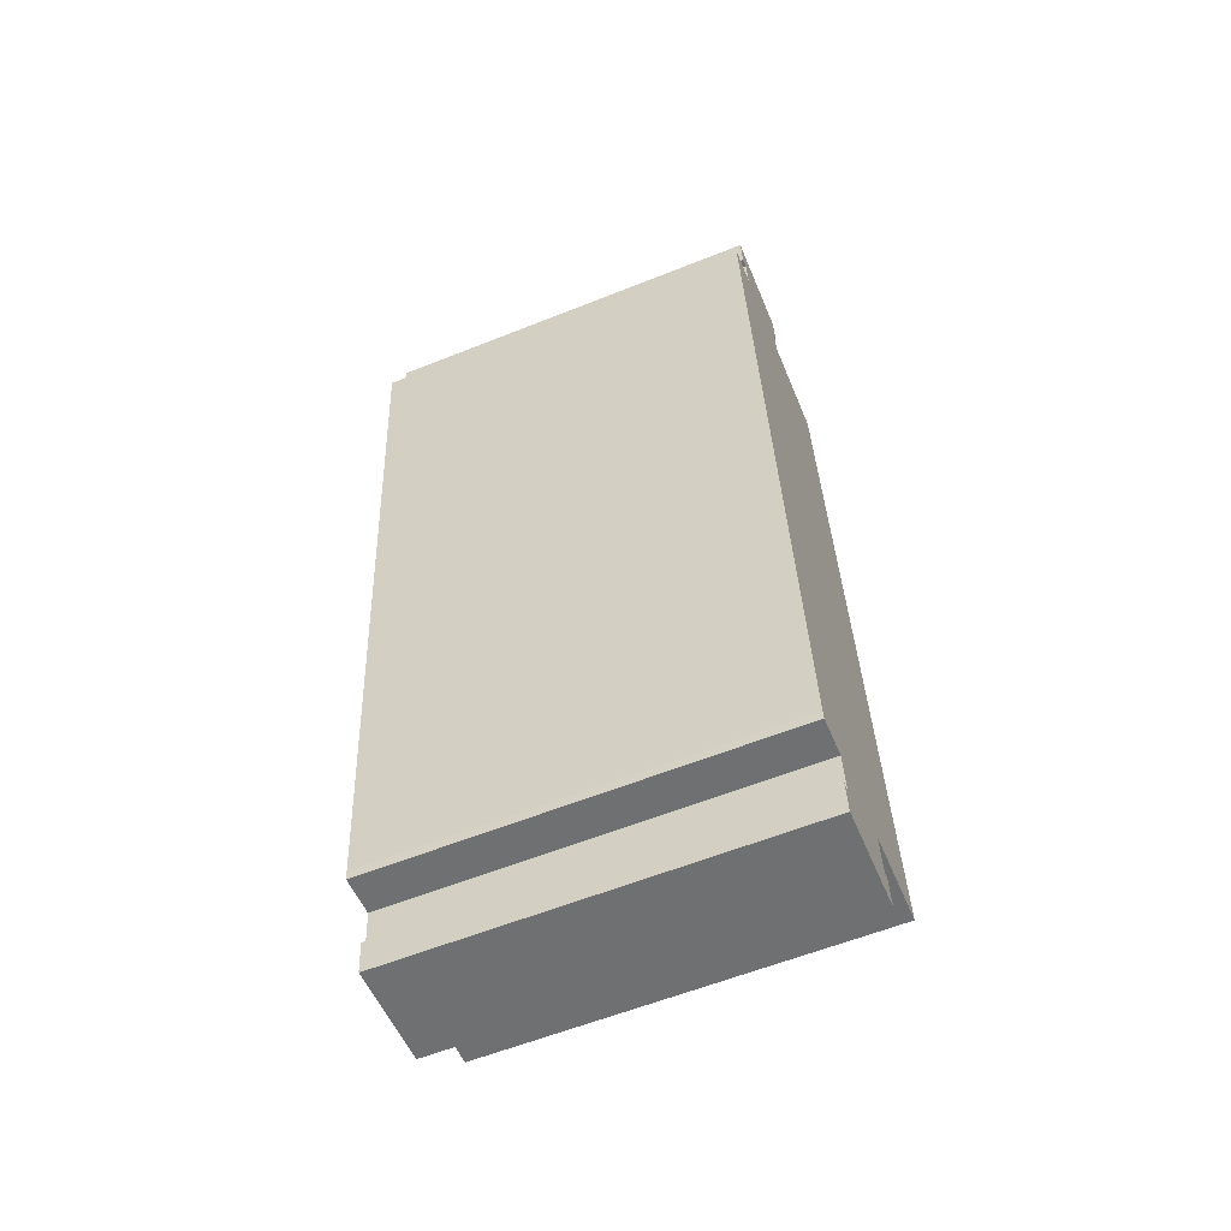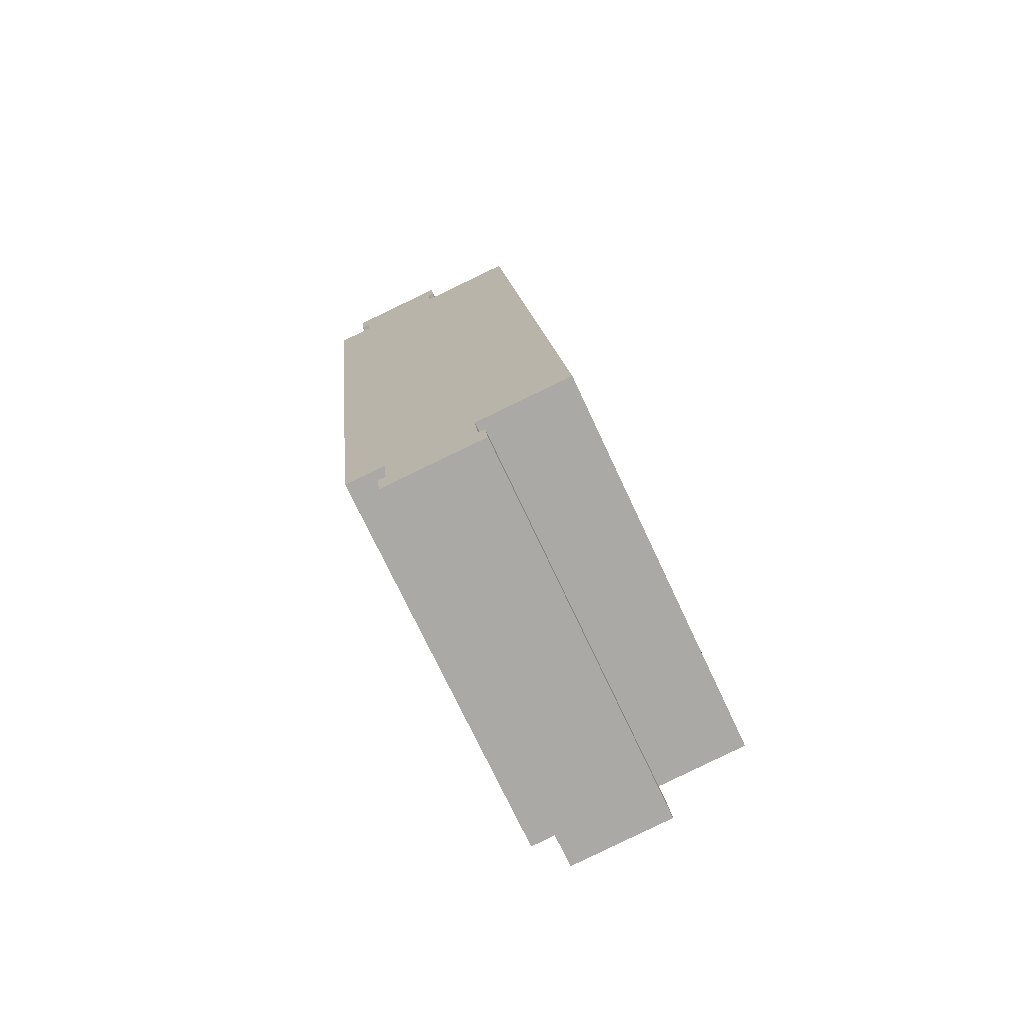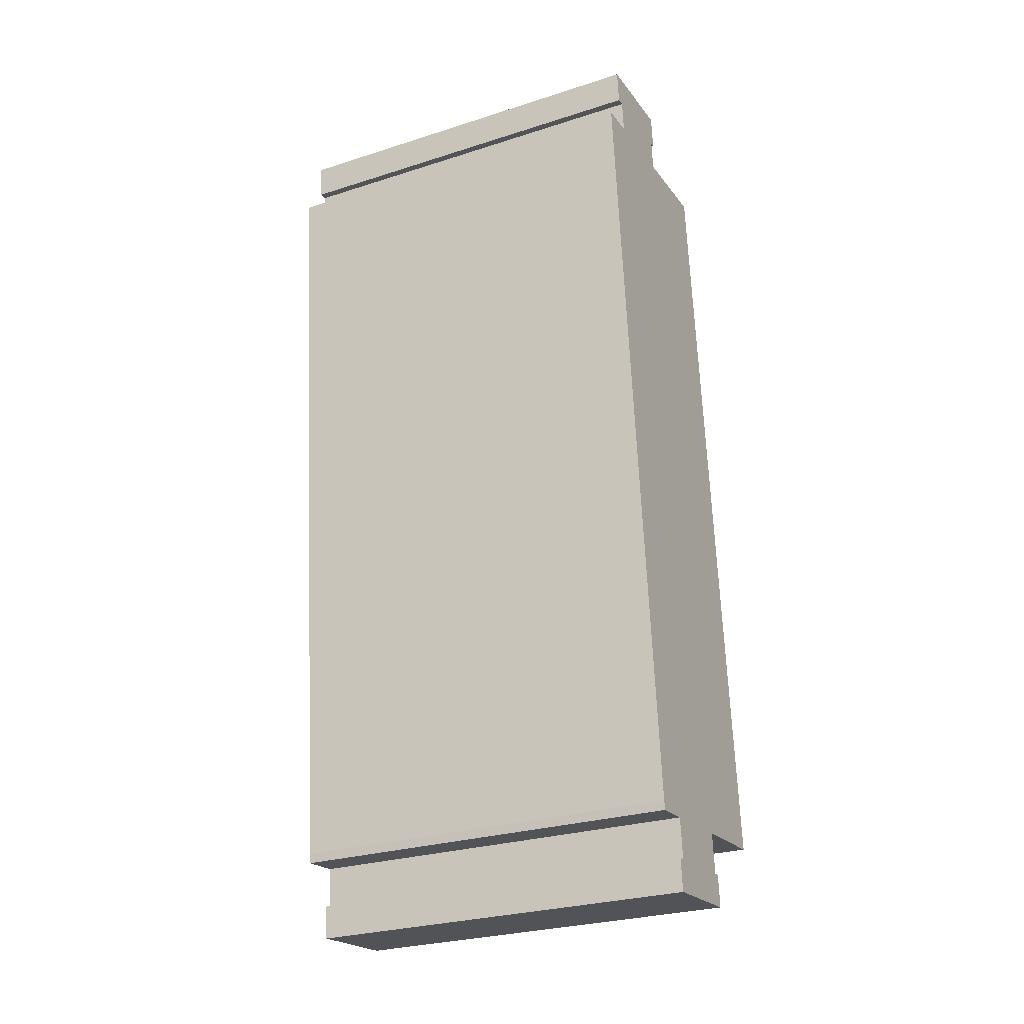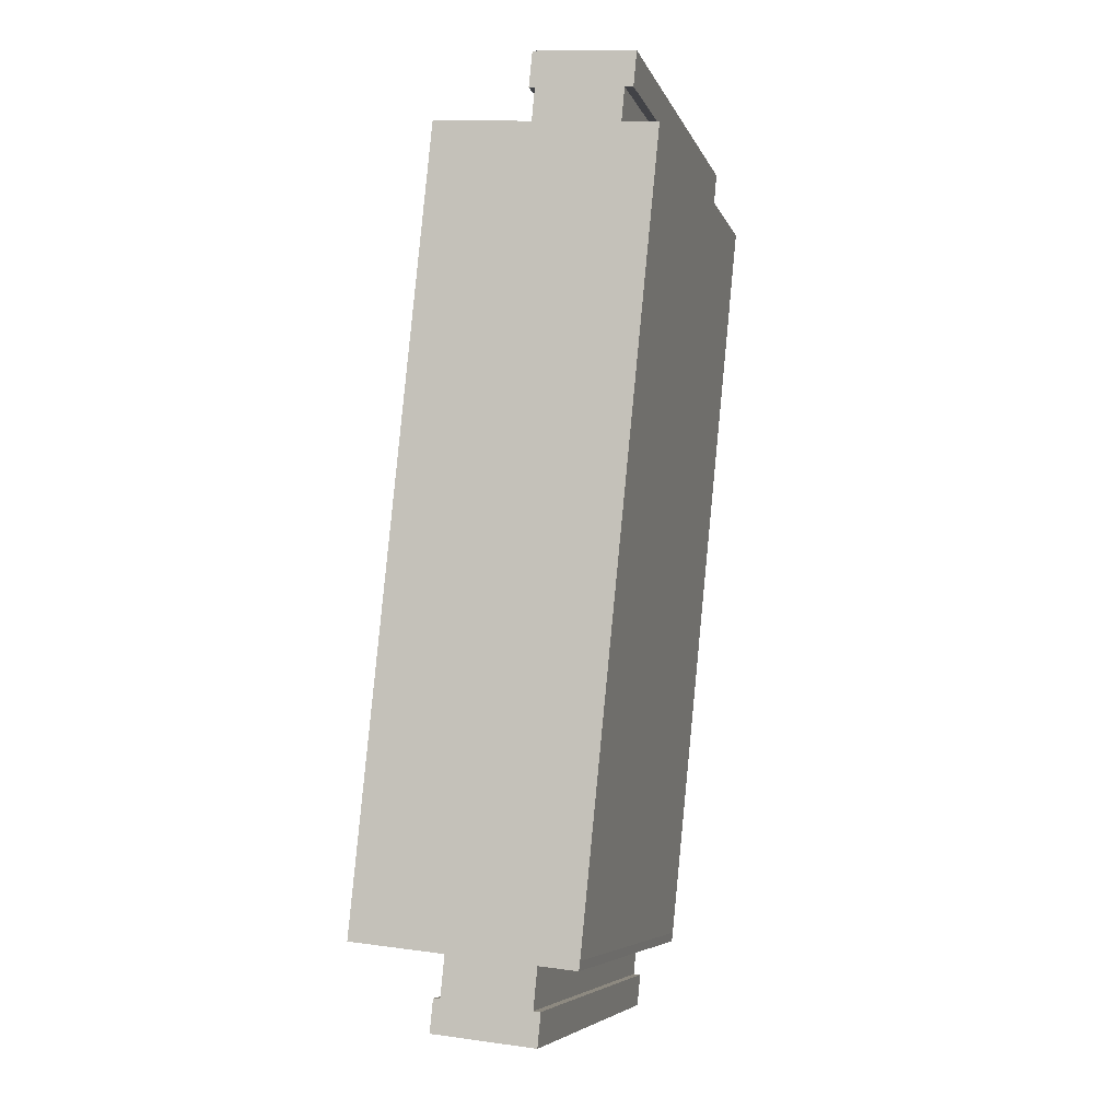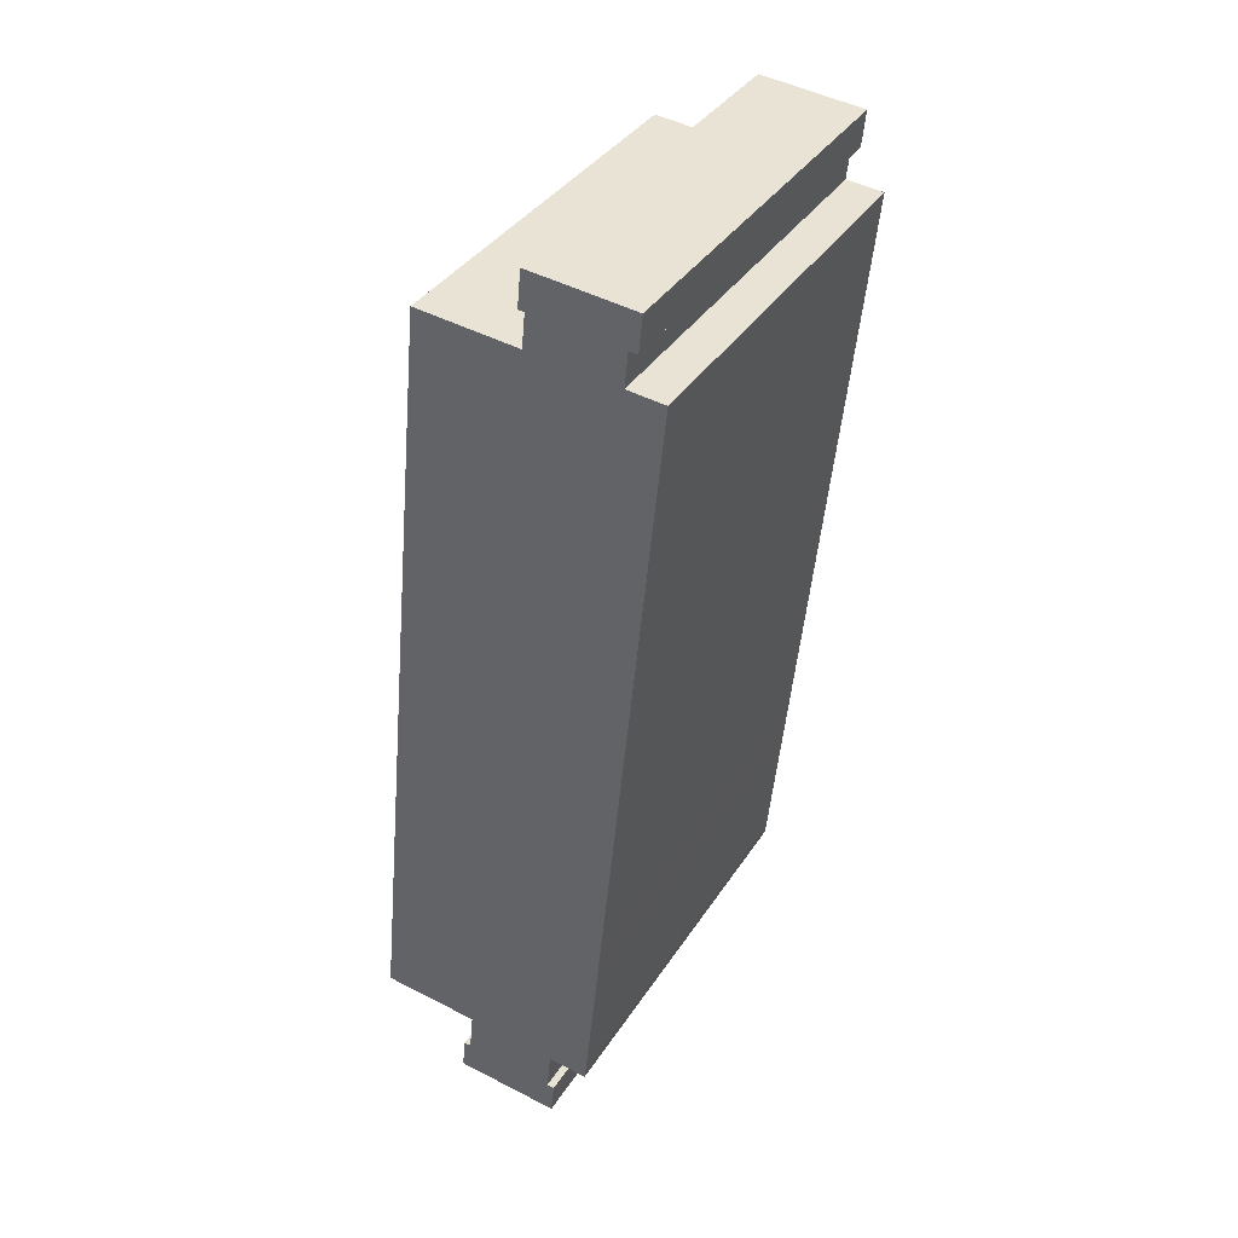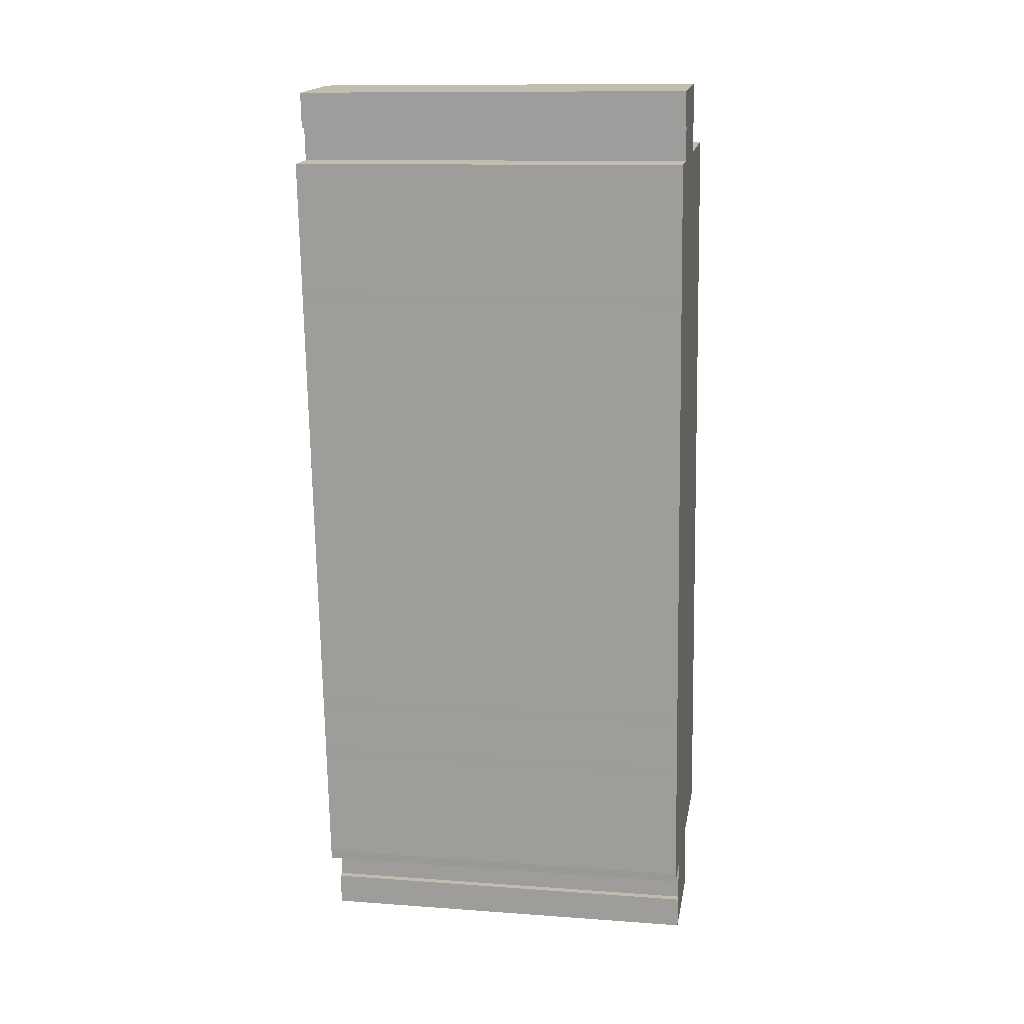
<metadata>
{"format":"obj","ext":"obj","renderer":"f3d","projection":"perspective","resolution":1024,"background":"white","views":[{"elev":-60.0,"azim":112.2,"up":"+Z"},{"elev":-72.8,"azim":-155.0,"up":"+Z"},{"elev":-27.5,"azim":116.2,"up":"+Z"},{"elev":-6.8,"azim":15.4,"up":"+Z"},{"elev":37.5,"azim":29.1,"up":"+Z"},{"elev":11.6,"azim":100.0,"up":"+Z"}]}
</metadata>
<code>
v  18.28 26.02 52.58
v  11.73 26.02 55.55
v  18.5 26.02 54.89
v  17.71 26.02 52.62
v  17.5 26.02 50.41
v  11.9 26.02 53.15
v  11.5 26.02 53.16
v  19.86 26.02 49.58
v  19.92 26.02 50.18
v  19.48 26.02 45.84
v  11.69 26.02 50.98
v  19.42 26.02 45.22
v  19.05 26.02 41.5
v  11.49 26.02 51
v  9.788 26.02 51.16
v  9.636 26.02 51.18
v  5.122 26.02 51.62
v  18.99 26.02 40.91
v  4.863 26.02 49.01
v  18.63 26.02 37.34
v  4.77 26.02 48.07
v  0.4486 26.02 4.517
v  18.57 26.02 36.75
v  18.22 26.02 33.26
v  18.16 26.02 32.69
v  17.78 26.02 28.89
v  17.72 26.02 28.29
v  17.34 26.02 24.55
v  17.28 26.02 23.94
v  16.89 26.02 20.12
v  16.83 26.02 19.52
v  16.48 26.02 16.04
v  16.42 26.02 15.44
v  16.03 26.02 11.49
v  15.97 26.02 10.89
v  15.63 26.02 7.588
v  15.57 26.02 6.991
v  15.18 26.02 3.072
v  15.12 26.02 2.475
v  14.78 26.02 -0.8707
v  14.7 26.02 -1.475
v  12.15 26.02 -1.217
v  11.89 26.02 -3.861
v  12.15 26.02 -6.052
v  12.36 26.02 -3.899
v  6.3 26.02 -0.6347
v  6.037 26.02 -3.277
v  5.38 26.02 -5.378
v  5.587 26.02 -3.29
v  0.3001 26.02 3.023
v  4.514 26.02 -0.4539
v  0.0005539 26.02 -0.0008228
v  18.57 -2.25e-15 36.75
v  18.63 -2.287e-15 37.35
v  18.22 -2.037e-15 33.26
v  18.16 -2.001e-15 32.69
v  17.78 -1.769e-15 28.89
v  17.72 -1.733e-15 28.3
v  17.34 -1.503e-15 24.55
v  17.28 -1.466e-15 23.94
v  16.89 -1.232e-15 20.12
v  16.83 -1.195e-15 19.52
v  16.48 -9.819e-16 16.04
v  16.42 -9.454e-16 15.44
v  16.03 -7.037e-16 11.49
v  15.96 -6.671e-16 10.89
v  15.63 -4.647e-16 7.589
v  15.57 -4.281e-16 6.992
v  15.18 -1.881e-16 3.072
v  15.12 -1.516e-16 2.476
v  14.78 5.326e-17 -0.8699
v  14.7 9.028e-17 -1.474
v  12.15 7.449e-17 -1.216
v  11.89 2.364e-16 -3.86
v  12.36 2.387e-16 -3.898
v  12.15 3.705e-16 -6.051
v  5.379 3.292e-16 -5.377
v  5.586 2.014e-16 -3.289
v  6.037 2.006e-16 -3.276
v  6.3 3.881e-17 -0.6339
v  4.513 2.774e-17 -0.453
v  0 0 0
v  0.2995 -1.852e-16 3.024
v  0.4481 -2.766e-16 4.517
v  4.769 -2.943e-15 48.07
v  4.862 -3.001e-15 49.01
v  5.122 -3.161e-15 51.62
v  9.636 -3.134e-15 51.18
v  9.788 -3.133e-15 51.16
v  11.49 -3.123e-15 51
v  11.69 -3.122e-15 50.98
v  11.9 -3.254e-15 53.15
v  11.5 -3.255e-15 53.16
v  11.73 -3.401e-15 55.55
v  18.5 -3.361e-15 54.89
v  18.27 -3.219e-15 52.58
v  17.71 -3.222e-15 52.62
v  17.5 -3.087e-15 50.41
v  19.92 -3.073e-15 50.18
v  19.86 -3.036e-15 49.58
v  19.48 -2.807e-15 45.84
v  19.42 -2.769e-15 45.22
v  19.05 -2.541e-15 41.5
v  18.98 -2.505e-15 40.91
g defaultobject
f 1 2 3
f 2 1 4
f 2 4 5
f 2 5 6
f 2 6 7
f 8 5 9
f 5 8 10
f 5 10 6
f 6 10 11
f 11 10 12
f 11 12 13
f 11 13 14
f 14 13 15
f 15 13 16
f 16 13 17
f 17 13 18
f 17 18 19
f 19 18 20
f 19 20 21
f 21 20 22
f 22 20 23
f 22 23 24
f 22 24 25
f 22 25 26
f 22 26 27
f 22 27 28
f 22 28 29
f 22 29 30
f 22 30 31
f 22 31 32
f 22 32 33
f 22 33 34
f 22 34 35
f 22 35 36
f 22 36 37
f 22 37 38
f 22 38 39
f 22 39 40
f 22 40 41
f 22 41 42
f 22 42 43
f 44 43 45
f 43 44 46
f 43 46 22
f 46 44 47
f 47 44 48
f 47 48 49
f 46 50 22
f 50 46 51
f 50 51 52
f 53 20 54
f 20 53 23
f 55 23 53
f 23 55 24
f 56 24 55
f 24 56 25
f 57 25 56
f 25 57 26
f 58 26 57
f 26 58 27
f 59 27 58
f 27 59 28
f 60 28 59
f 28 60 29
f 61 29 60
f 29 61 30
f 62 30 61
f 30 62 31
f 63 31 62
f 31 63 32
f 64 32 63
f 32 64 33
f 65 33 64
f 33 65 34
f 66 34 65
f 34 66 35
f 67 35 66
f 35 67 36
f 68 36 67
f 36 68 37
f 69 37 68
f 37 69 38
f 70 38 69
f 38 70 39
f 71 39 70
f 39 71 40
f 72 40 71
f 40 72 41
f 42 72 73
f 72 42 41
f 74 42 73
f 42 74 43
f 75 43 74
f 43 75 45
f 76 45 75
f 45 76 44
f 48 76 77
f 76 48 44
f 49 77 78
f 77 49 48
f 79 49 78
f 49 79 47
f 46 79 80
f 79 46 47
f 51 80 81
f 80 51 46
f 52 81 82
f 81 52 51
f 50 82 83
f 82 50 52
f 22 83 84
f 83 22 50
f 21 84 85
f 84 21 22
f 19 85 86
f 85 19 21
f 17 86 87
f 86 17 19
f 88 17 87
f 17 88 16
f 89 16 88
f 16 89 15
f 90 15 89
f 15 90 14
f 91 14 90
f 14 91 11
f 6 91 92
f 91 6 11
f 7 92 93
f 92 7 6
f 2 93 94
f 93 2 7
f 95 2 94
f 2 95 3
f 96 3 95
f 3 96 1
f 4 96 97
f 96 4 1
f 98 4 97
f 4 98 5
f 99 5 98
f 5 99 9
f 100 9 99
f 9 100 8
f 101 8 100
f 8 101 10
f 102 10 101
f 10 102 12
f 103 12 102
f 12 103 13
f 104 13 103
f 13 104 18
f 54 18 104
f 18 54 20
f 76 78 77
f 78 76 74
f 74 76 75
f 78 74 79
f 81 83 82
f 83 81 73
f 83 73 71
f 83 71 70
f 83 70 84
f 84 70 69
f 84 69 85
f 85 69 68
f 85 68 67
f 85 67 66
f 85 66 65
f 85 65 64
f 85 64 63
f 85 63 62
f 85 62 61
f 85 61 60
f 85 60 59
f 85 59 58
f 85 58 57
f 85 57 56
f 85 56 55
f 85 55 53
f 85 53 54
f 85 54 104
f 85 104 103
f 85 103 102
f 85 102 101
f 85 101 100
f 85 100 86
f 86 100 87
f 87 100 91
f 91 100 99
f 87 91 88
f 88 91 89
f 89 91 90
f 91 99 98
f 98 92 91
f 92 98 97
f 92 94 93
f 94 92 97
f 94 97 96
f 94 96 95
f 74 80 79
f 80 74 73
f 80 73 81
f 71 73 72

</code>
